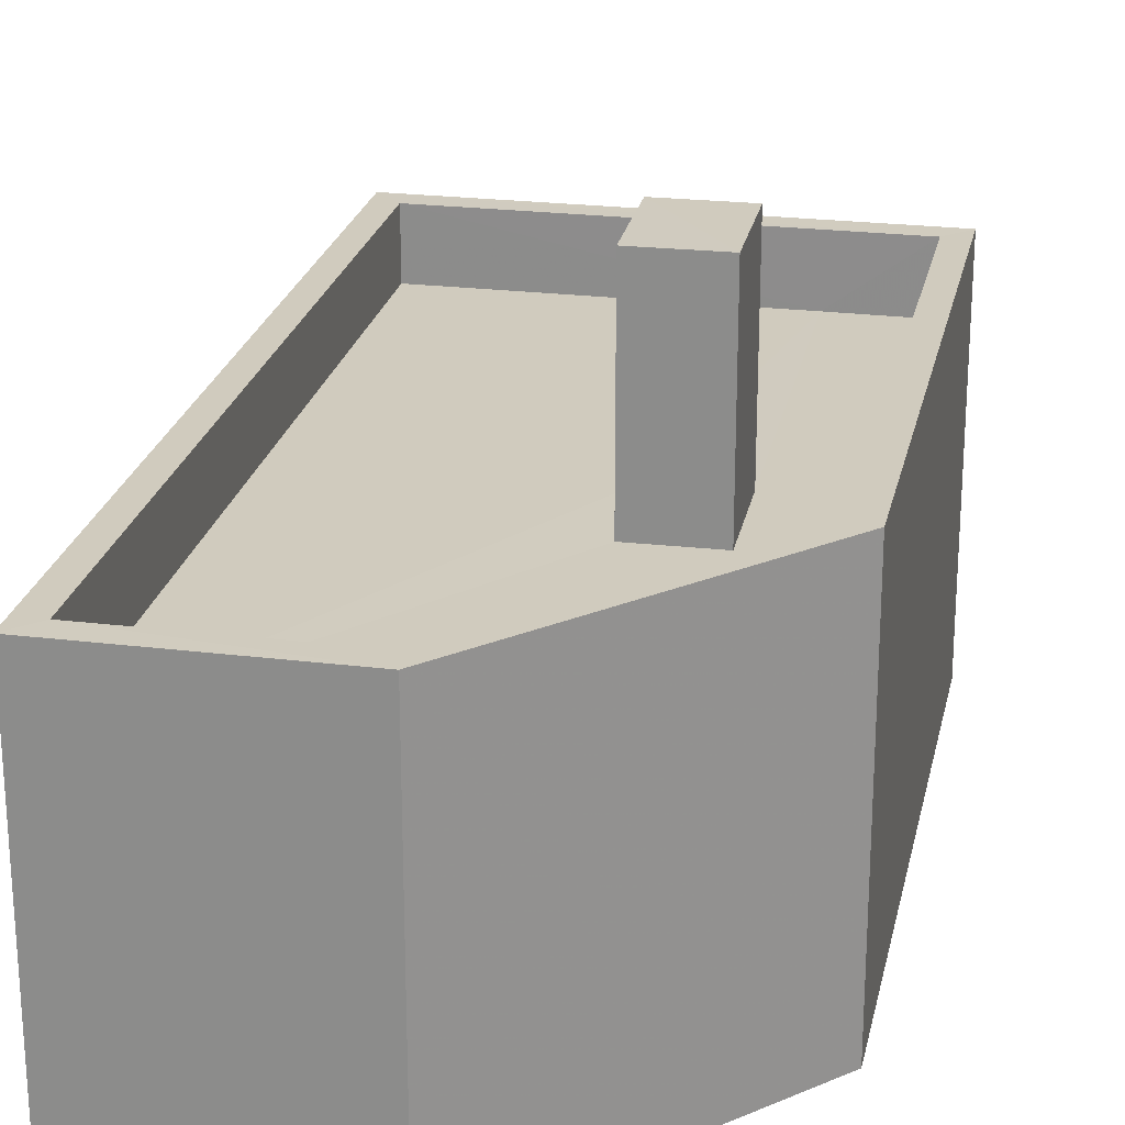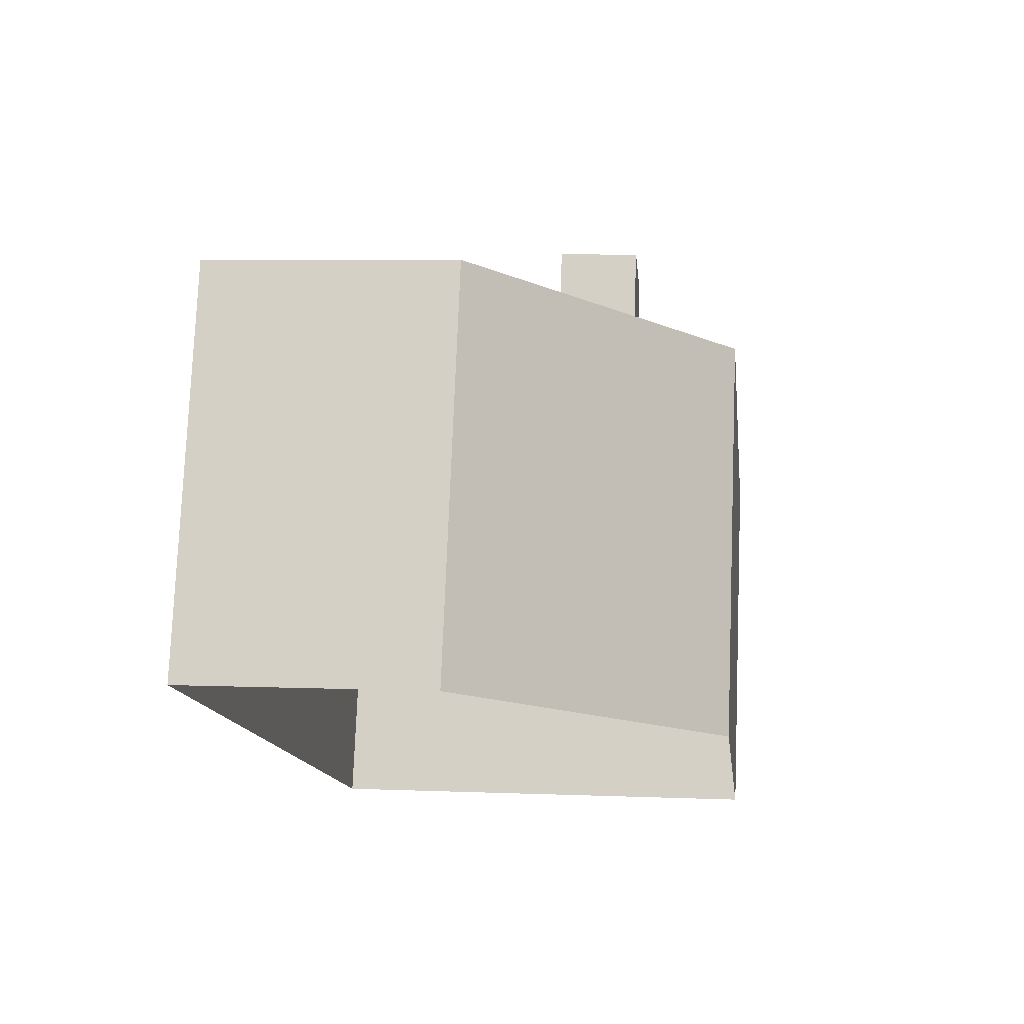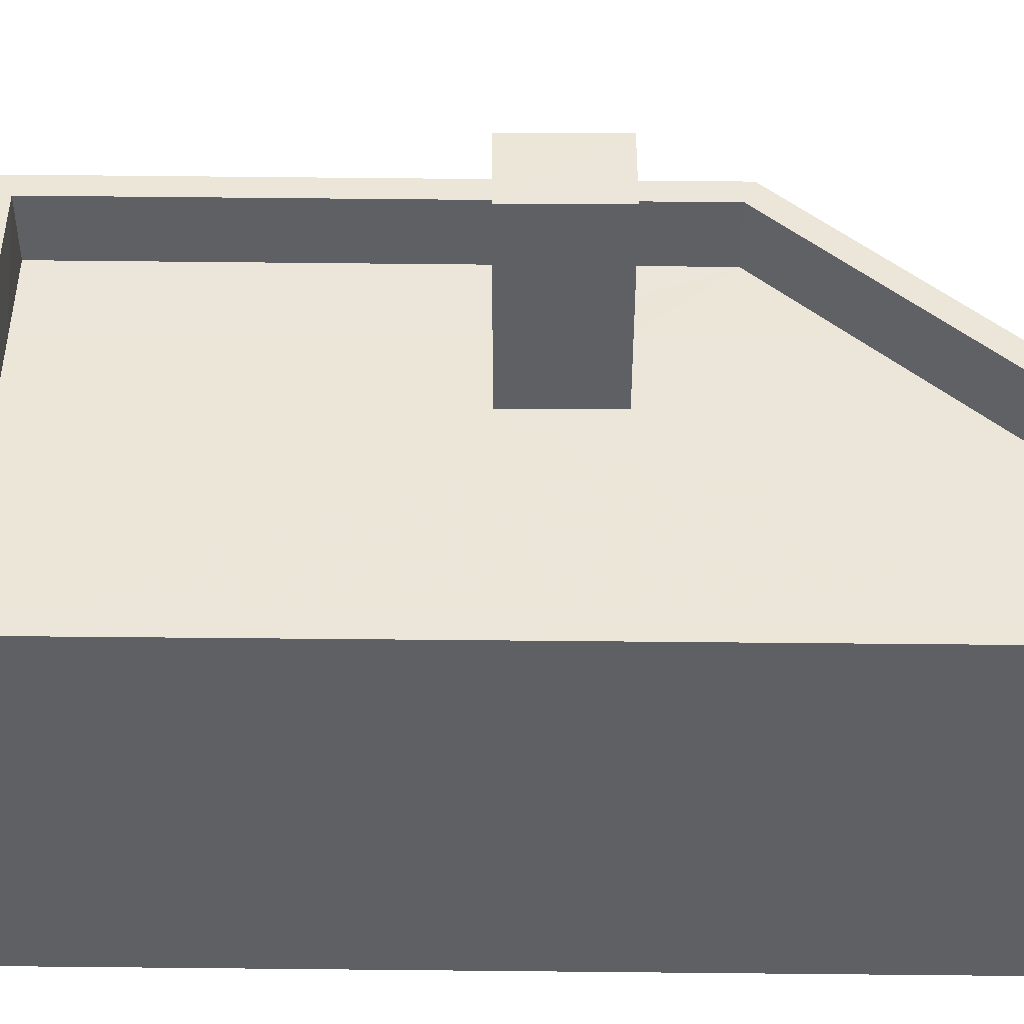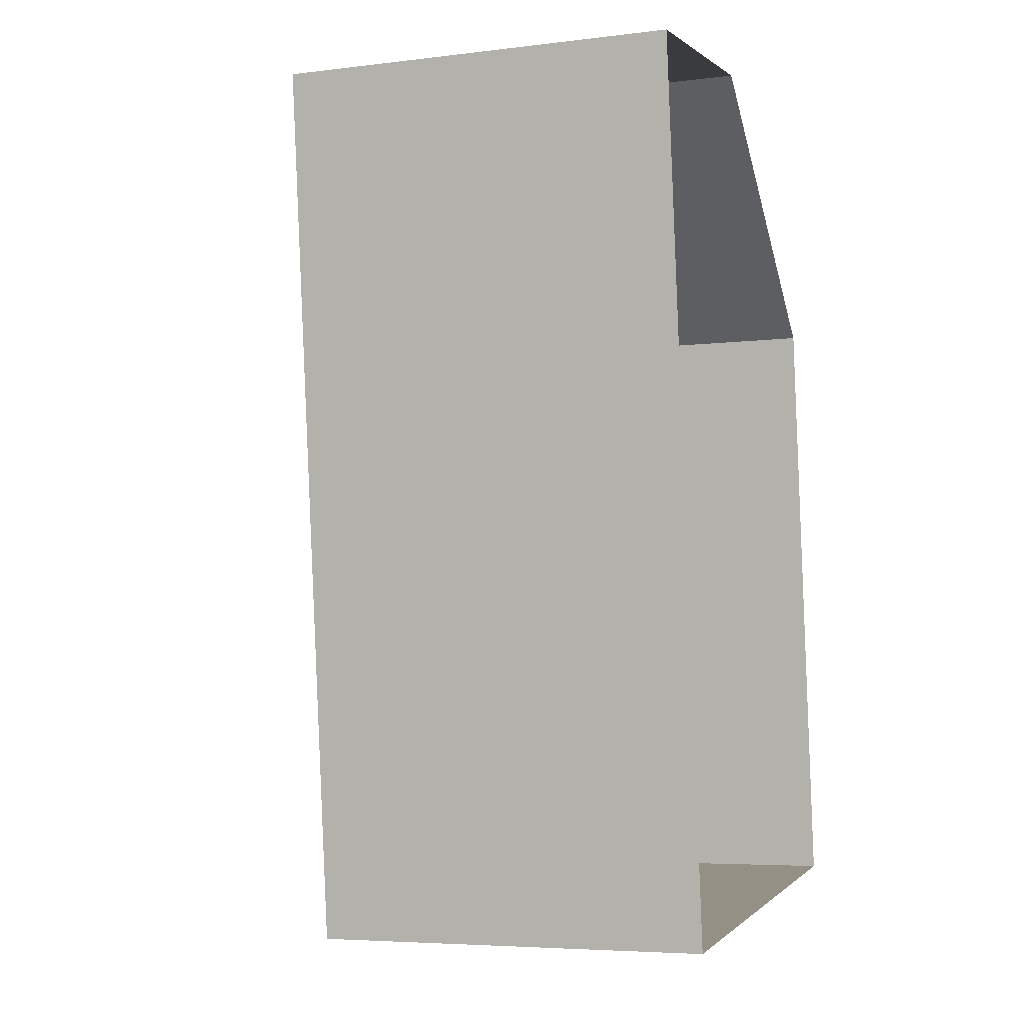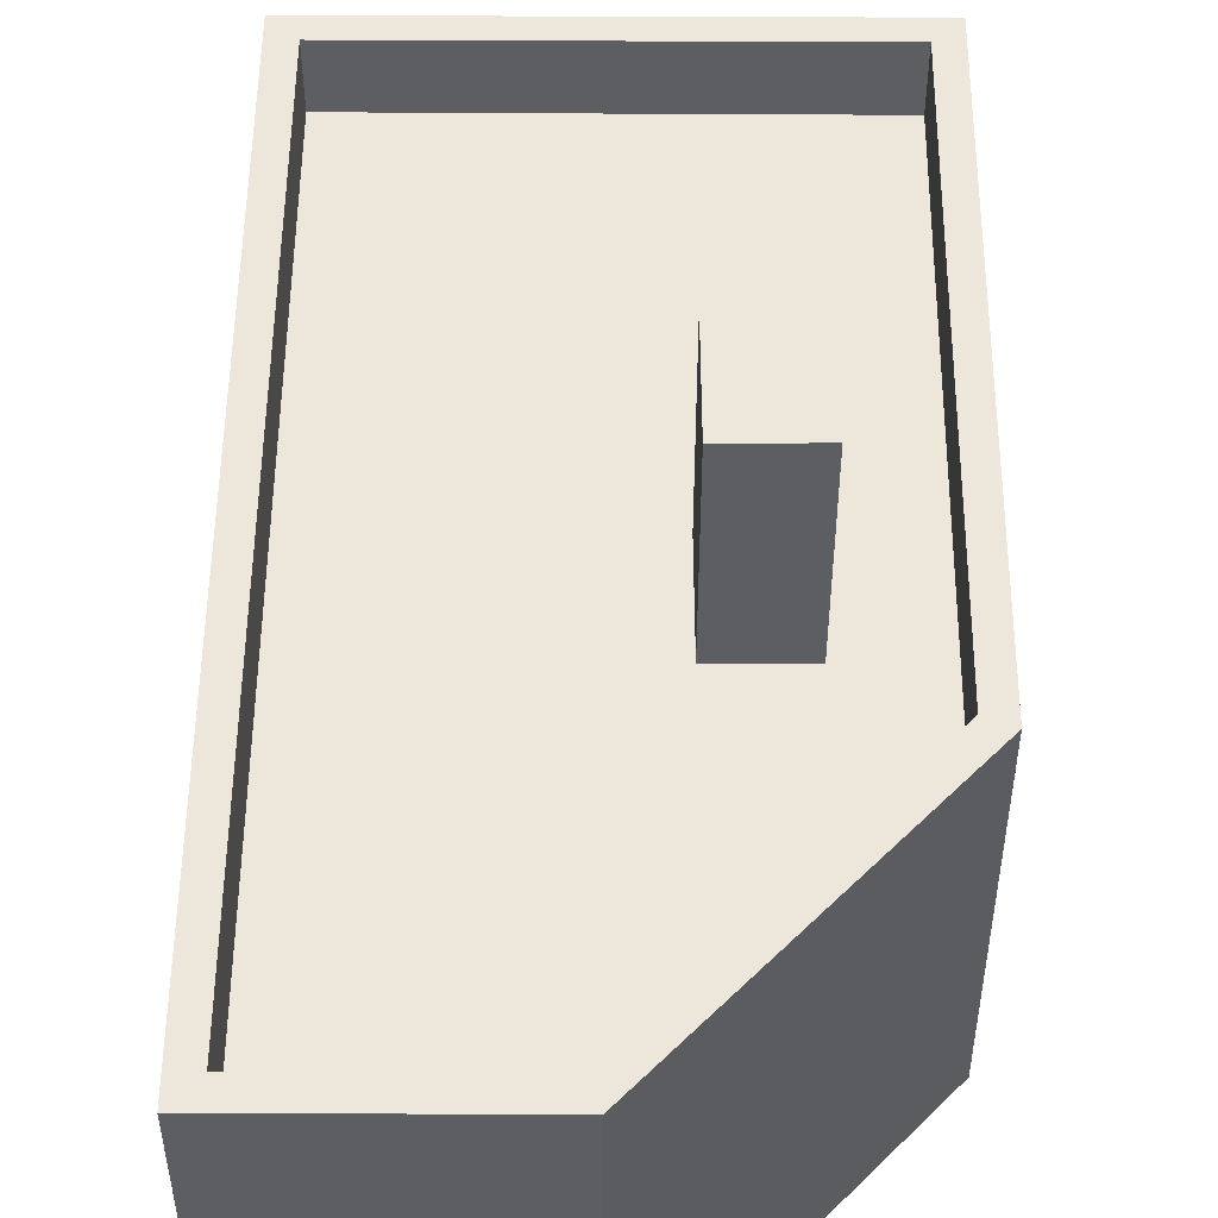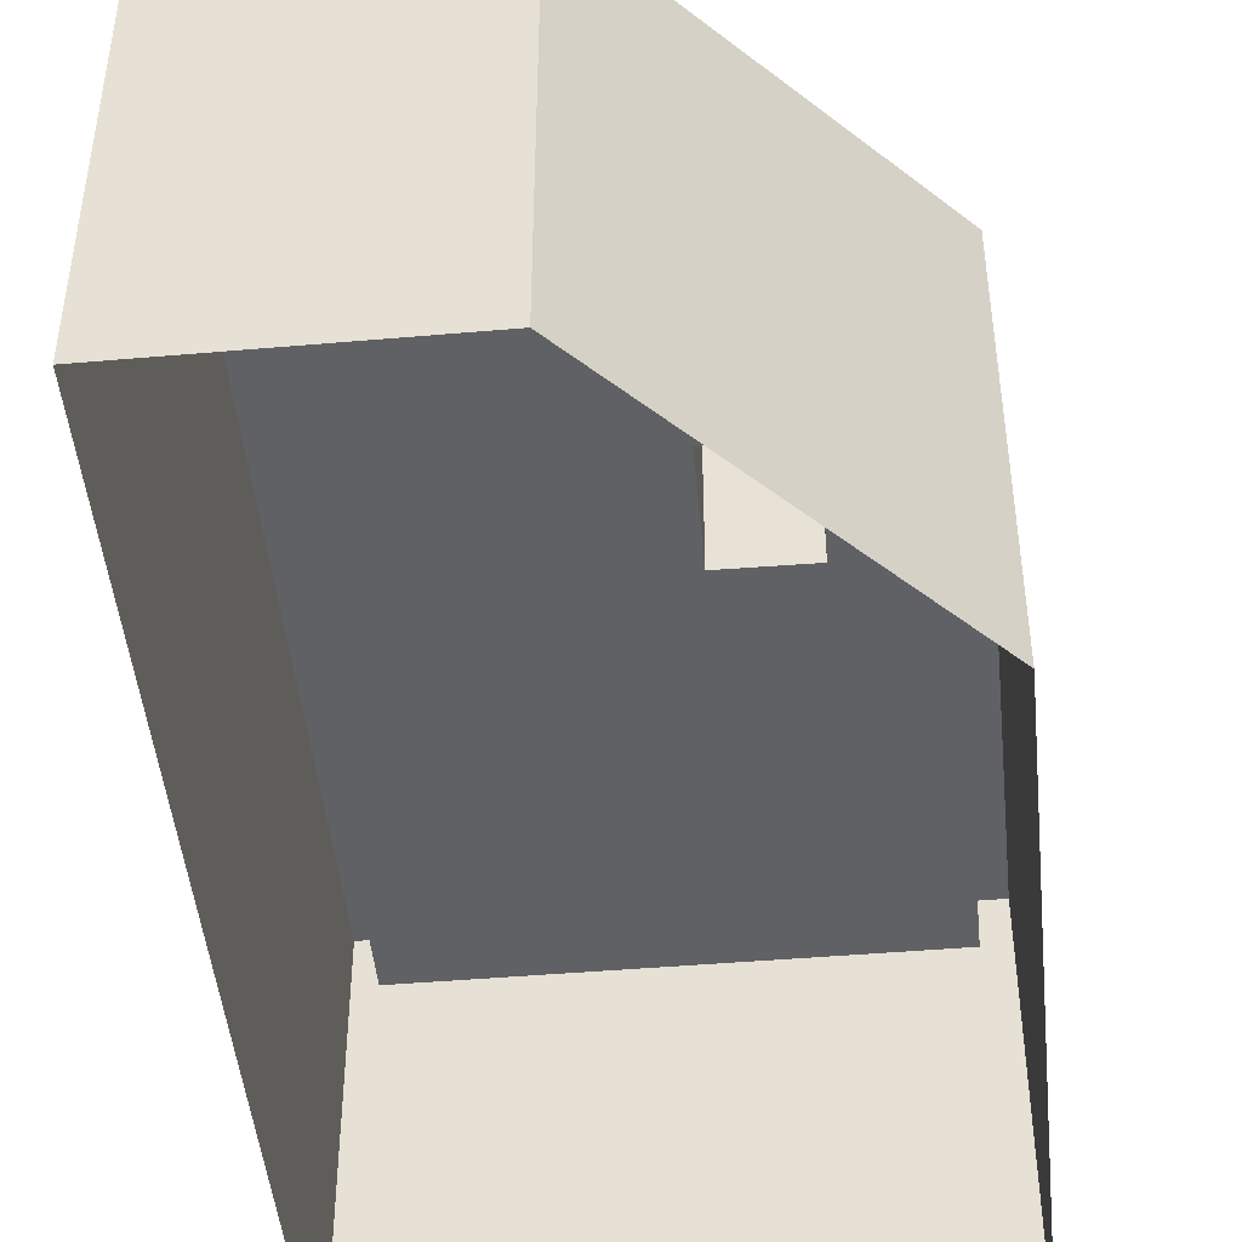
<metadata>
{"format":"obj","ext":"obj","renderer":"f3d","projection":"perspective","resolution":1024,"background":"white","views":[{"elev":23.6,"azim":-174.7,"up":"+Z"},{"elev":76.8,"azim":-177.8,"up":"+Y"},{"elev":46.6,"azim":84.3,"up":"+Z"},{"elev":-5.8,"azim":110.7,"up":"+Y"},{"elev":51.5,"azim":174.0,"up":"+Z"},{"elev":-46.9,"azim":179.3,"up":"+Z"}]}
</metadata>
<code>
v -8.919e+04 -9.923e+04 7.42
v -8.919e+04 -9.923e+04 7.42
v -8.918e+04 -9.923e+04 7.42
v -8.918e+04 -9.922e+04 7.42
v -8.918e+04 -9.922e+04 7.42
v -8.919e+04 -9.923e+04 12.03
v -8.918e+04 -9.923e+04 12.03
v -8.919e+04 -9.923e+04 12.03
v -8.919e+04 -9.923e+04 12.03
v -8.918e+04 -9.922e+04 12.03
v -8.918e+04 -9.922e+04 12.03
v -8.918e+04 -9.922e+04 12.03
v -8.918e+04 -9.922e+04 12.03
v -8.919e+04 -9.923e+04 12.03
v -8.918e+04 -9.923e+04 12.03
v -8.919e+04 -9.923e+04 13.66
v -8.919e+04 -9.923e+04 13.66
v -8.919e+04 -9.923e+04 13.66
v -8.919e+04 -9.923e+04 13.66
v -8.919e+04 -9.923e+04 11.23
v -8.919e+04 -9.923e+04 11.23
v -8.919e+04 -9.923e+04 11.23
v -8.919e+04 -9.923e+04 11.23
v -8.919e+04 -9.923e+04 11.23
v -8.919e+04 -9.923e+04 11.23
v -8.919e+04 -9.923e+04 11.23
v -8.918e+04 -9.922e+04 11.23
v -8.918e+04 -9.922e+04 11.23
v -8.919e+04 -9.923e+04 11.23
v -8.918e+04 -9.923e+04 11.23
f 1 2 3
f 3 2 4
f 2 5 4
f 6 7 8
f 9 10 11
f 7 12 13
f 9 14 10
f 12 11 13
f 8 7 15
f 13 15 7
f 10 13 11
f 16 17 18
f 19 16 18
f 8 9 6
f 8 14 9
f 20 21 22
f 21 20 23
f 24 23 25
f 25 23 20
f 26 27 24
f 27 26 28
f 28 29 30
f 24 25 26
f 22 29 20
f 30 29 22
f 28 26 29
f 25 20 19
f 18 25 19
f 9 2 1
f 6 9 1
f 12 4 5
f 11 12 5
f 25 18 17
f 26 25 17
f 12 3 4
f 12 7 3
f 27 10 24
f 24 14 23
f 24 10 14
f 7 1 3
f 7 6 1
f 14 21 23
f 14 8 21
f 13 27 28
f 13 10 27
f 16 26 17
f 16 29 26
f 13 28 30
f 15 13 30
f 21 8 22
f 22 15 30
f 22 8 15
f 20 29 16
f 19 20 16
f 11 5 2
f 9 11 2

</code>
